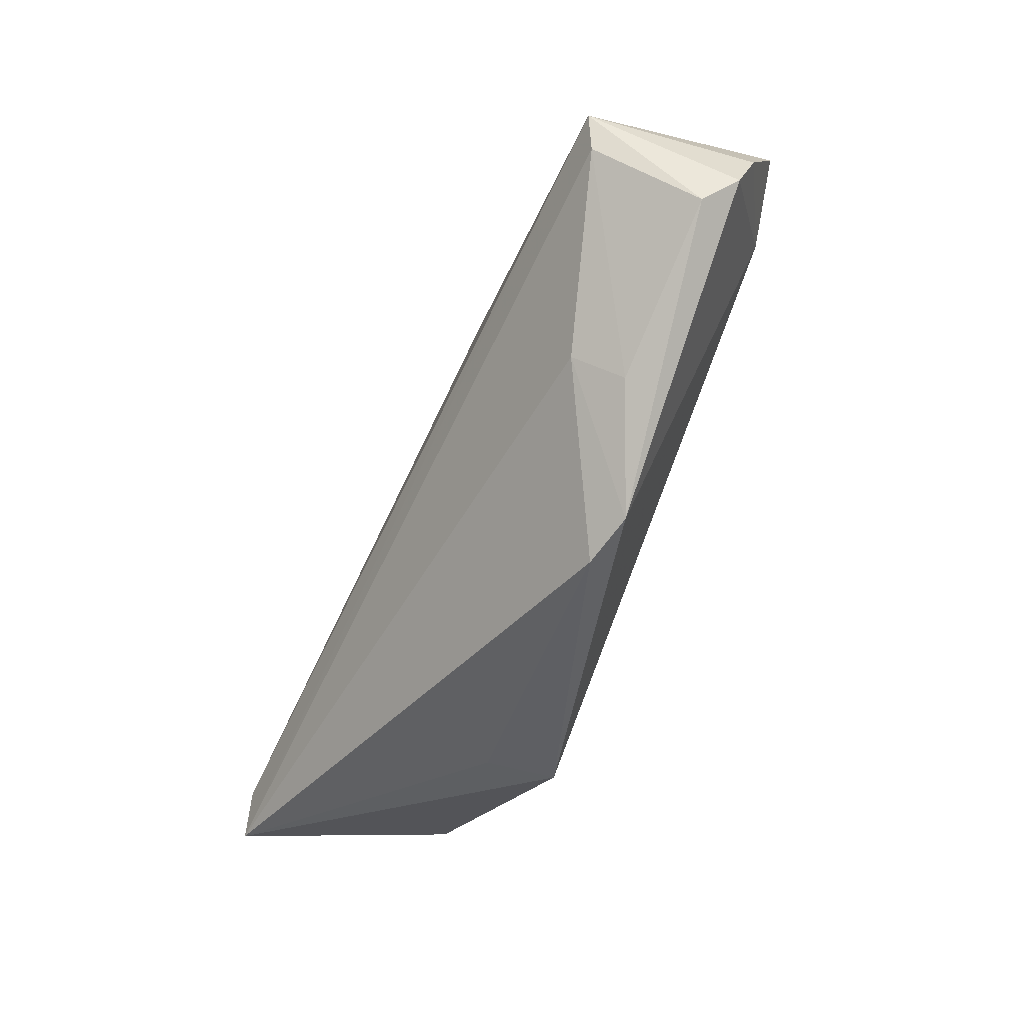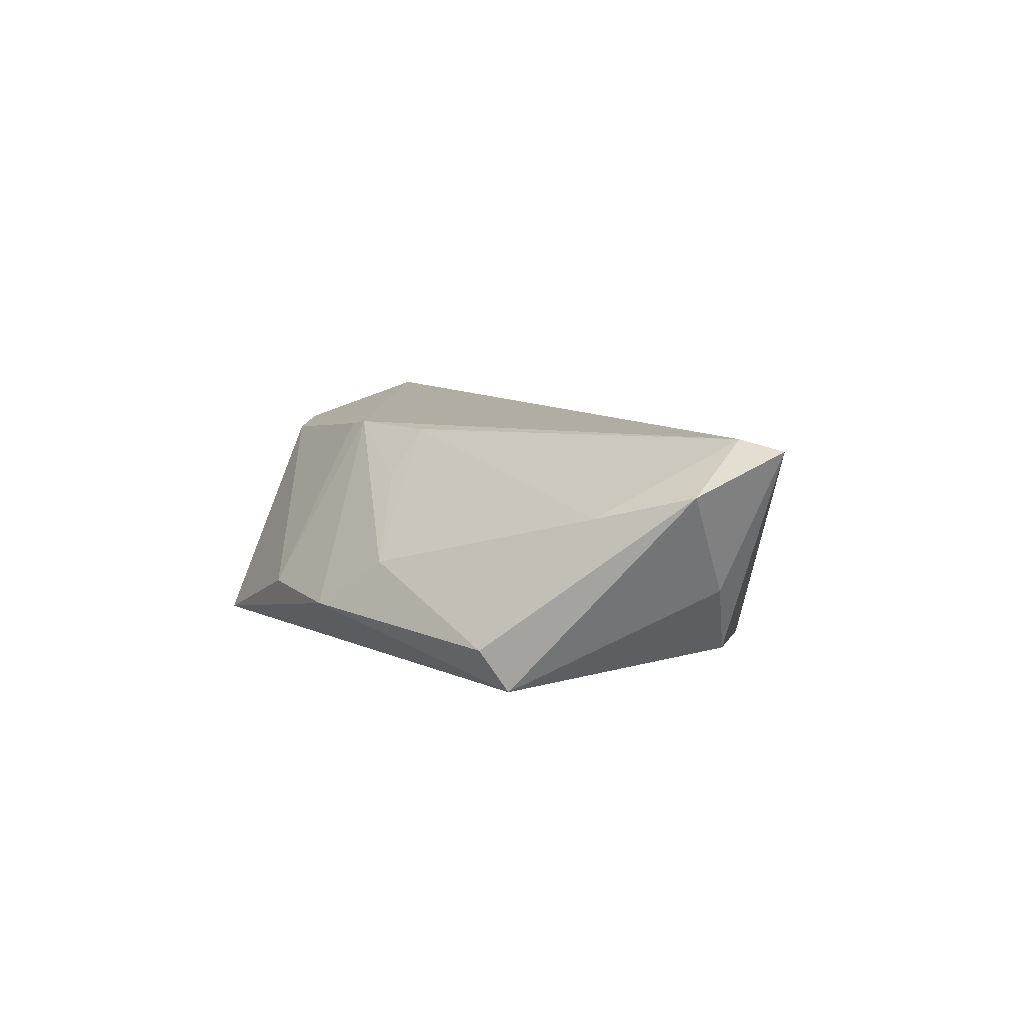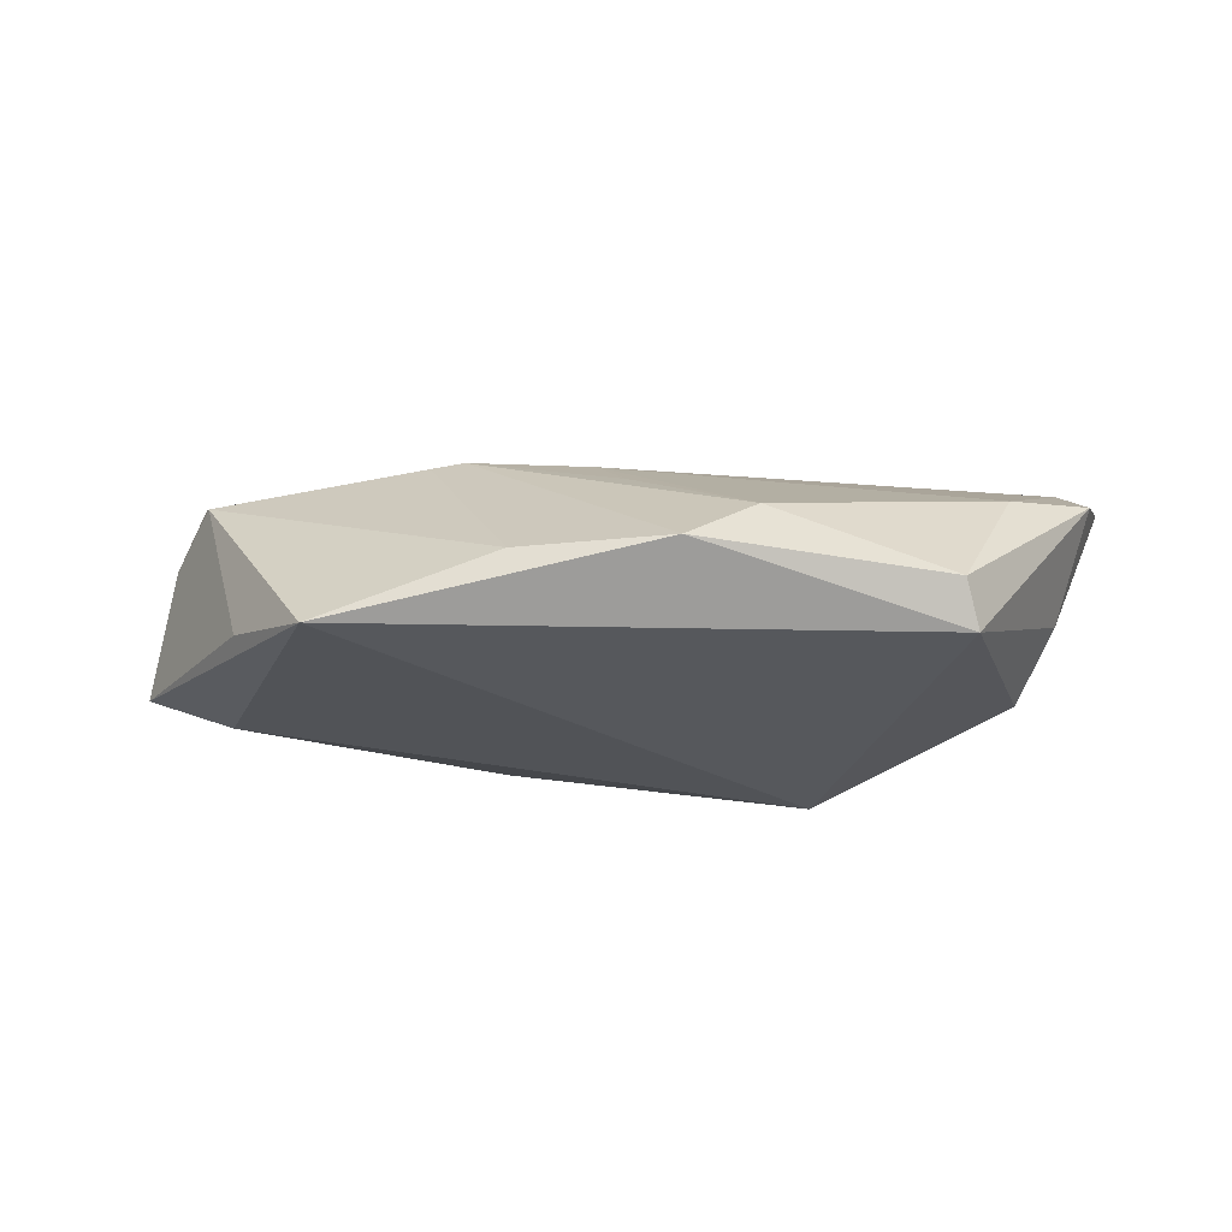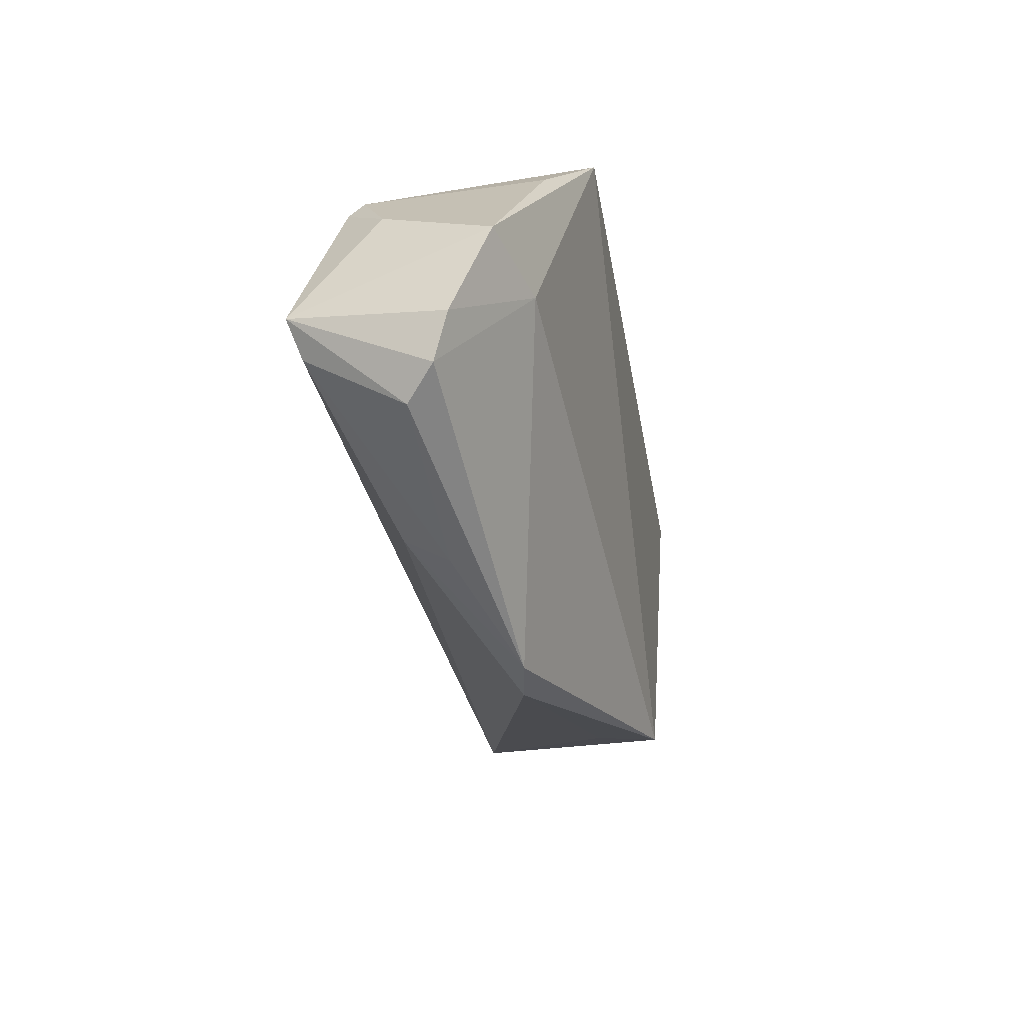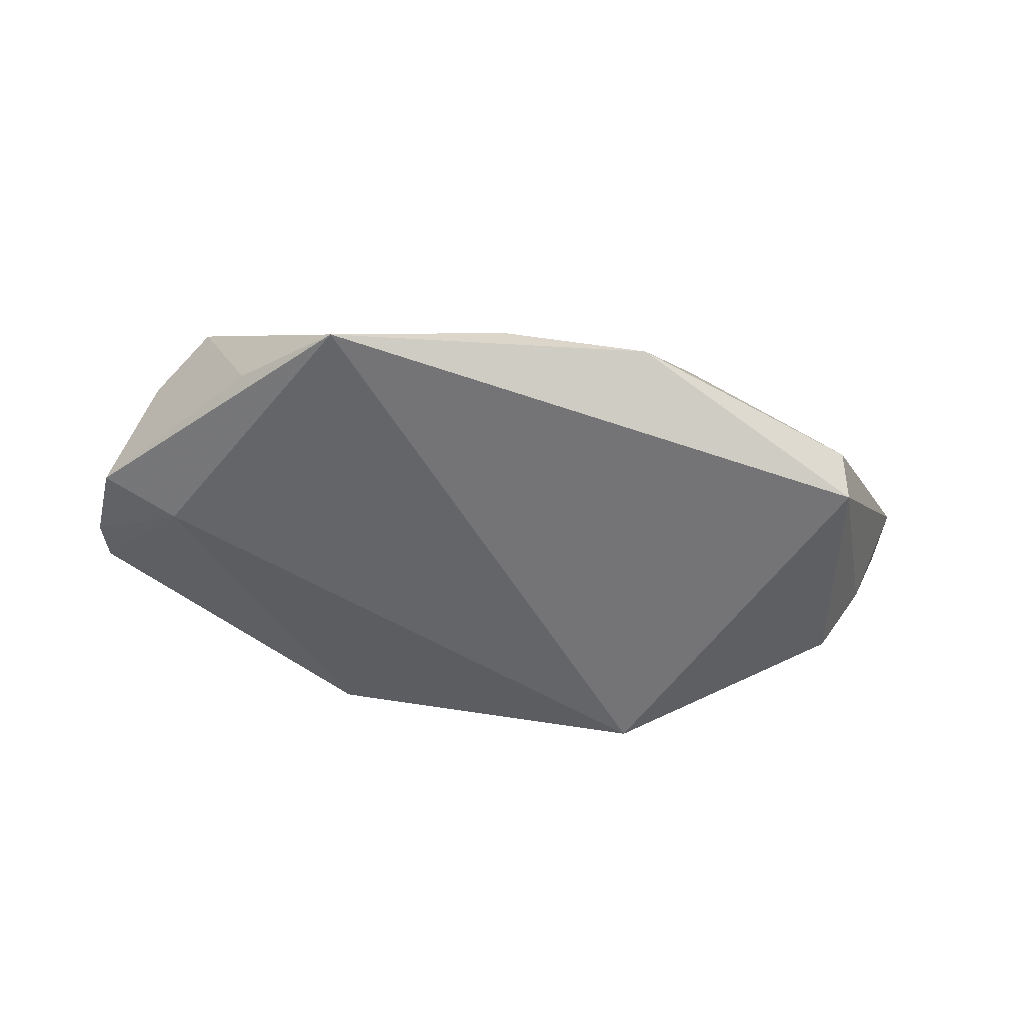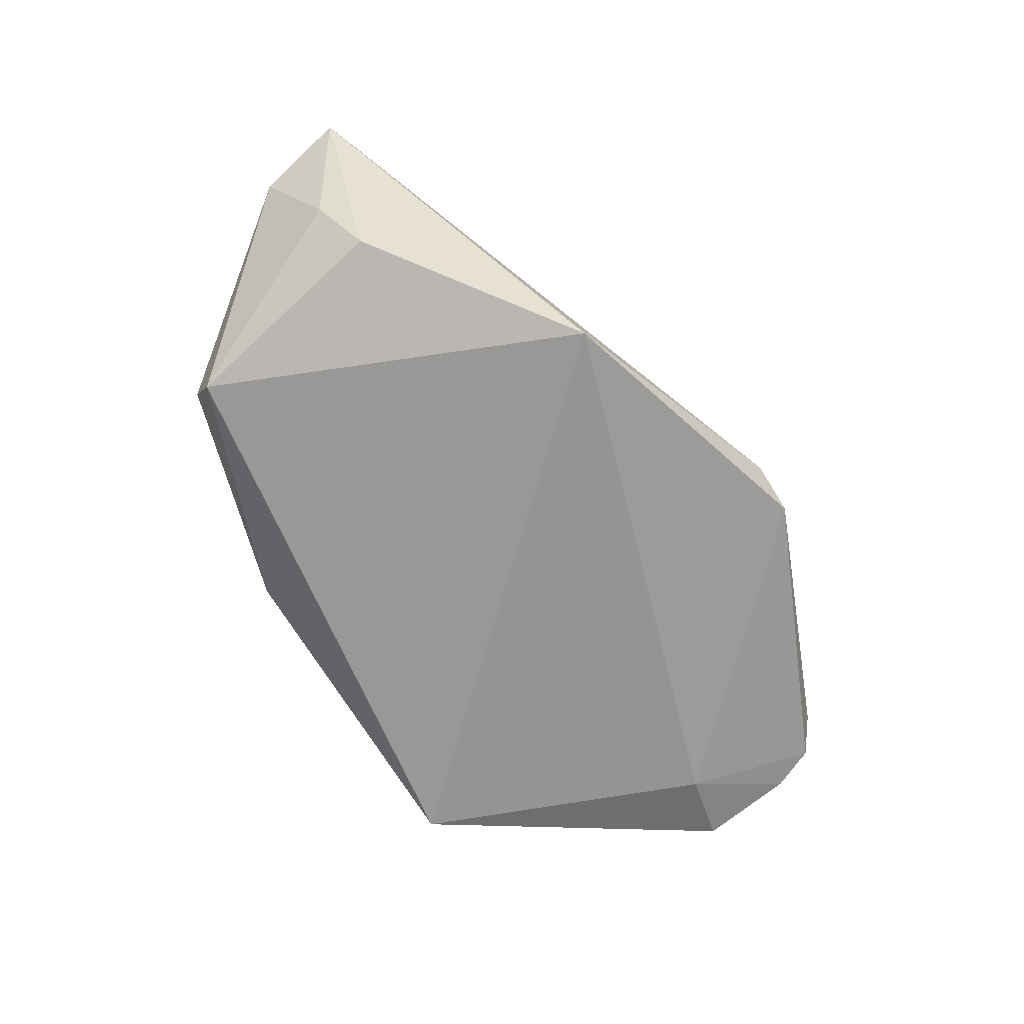
<metadata>
{"format":"obj","ext":"obj","renderer":"f3d","projection":"perspective","resolution":1024,"background":"white","views":[{"elev":-63.7,"azim":64.1,"up":"+Y"},{"elev":7.3,"azim":-114.4,"up":"+Z"},{"elev":-27.9,"azim":-170.8,"up":"+Z"},{"elev":-30.8,"azim":100.2,"up":"+Y"},{"elev":-56.3,"azim":171.1,"up":"+Z"},{"elev":-68.6,"azim":-55.7,"up":"+Z"}]}
</metadata>
<code>
v 0.0116 -0.03622 -0.00232
v -0.06118 0.00117 0.01037
v 0.0574 0.001144 -0.006789
v 0.01862 -0.03597 -0.003568
v 0.05146 -0.01059 0.01666
v 0.004606 0.03352 -0.007394
v 0.01385 0.01658 0.01484
v -0.0265 -0.02542 -0.006595
v -0.05028 -0.009256 -0.01086
v -0.05775 -0.006797 0.01694
v -0.04525 0.02291 -0.009539
v 0.03912 0.02279 -0.009981
v -0.006691 0.01983 0.008594
v -0.02336 -0.02775 -0.01495
v 0.05877 -0.01107 -0.002046
v -0.02313 0.02794 -0.001051
v 0.03011 -0.02336 0.009175
v -0.015 0.03378 -0.007591
v 0.05403 -0.006271 0.01825
v 0.03211 -0.02782 0.002981
v 0.04701 -0.001812 -0.009988
v 0.01814 0.01684 0.01422
v 0.05733 -0.01688 -0.0001882
v -0.05588 -0.005477 -0.00232
v -0.05127 0.009969 0.007089
v -0.06272 -0.01025 0.01566
v -0.04628 0.01937 -0.01495
v -0.001754 0.01338 0.01468
v 0.02768 0.03378 -0.01495
v 0.05258 0.008164 0.00753
v 0.05398 -0.01992 0.003465
v 0.04756 0.01333 0.01324
v 0.04627 0.01609 0.0116
f 19 26 5
f 26 17 5
f 1 17 26
f 4 17 1
f 21 23 4
f 10 26 19
f 19 7 10
f 16 7 18
f 26 10 2
f 2 10 25
f 19 3 30
f 3 12 30
f 30 12 33
f 32 7 19
f 19 30 32
f 32 30 33
f 18 7 6
f 4 23 31
f 31 23 19
f 19 5 31
f 4 1 14
f 14 21 4
f 26 9 14
f 9 27 14
f 15 21 3
f 23 21 15
f 15 3 19
f 19 23 15
f 29 12 3
f 3 21 29
f 21 14 29
f 29 14 27
f 33 12 29
f 29 6 33
f 29 27 18
f 18 6 29
f 28 16 25
f 28 10 7
f 25 10 28
f 11 16 18
f 18 27 11
f 25 16 11
f 11 2 25
f 11 27 2
f 24 27 9
f 2 27 24
f 24 9 26
f 26 2 24
f 22 6 7
f 33 6 22
f 7 32 22
f 22 32 33
f 20 17 4
f 4 31 20
f 20 5 17
f 20 31 5
f 8 1 26
f 26 14 8
f 8 14 1
f 7 16 13
f 13 28 7
f 16 28 13

</code>
